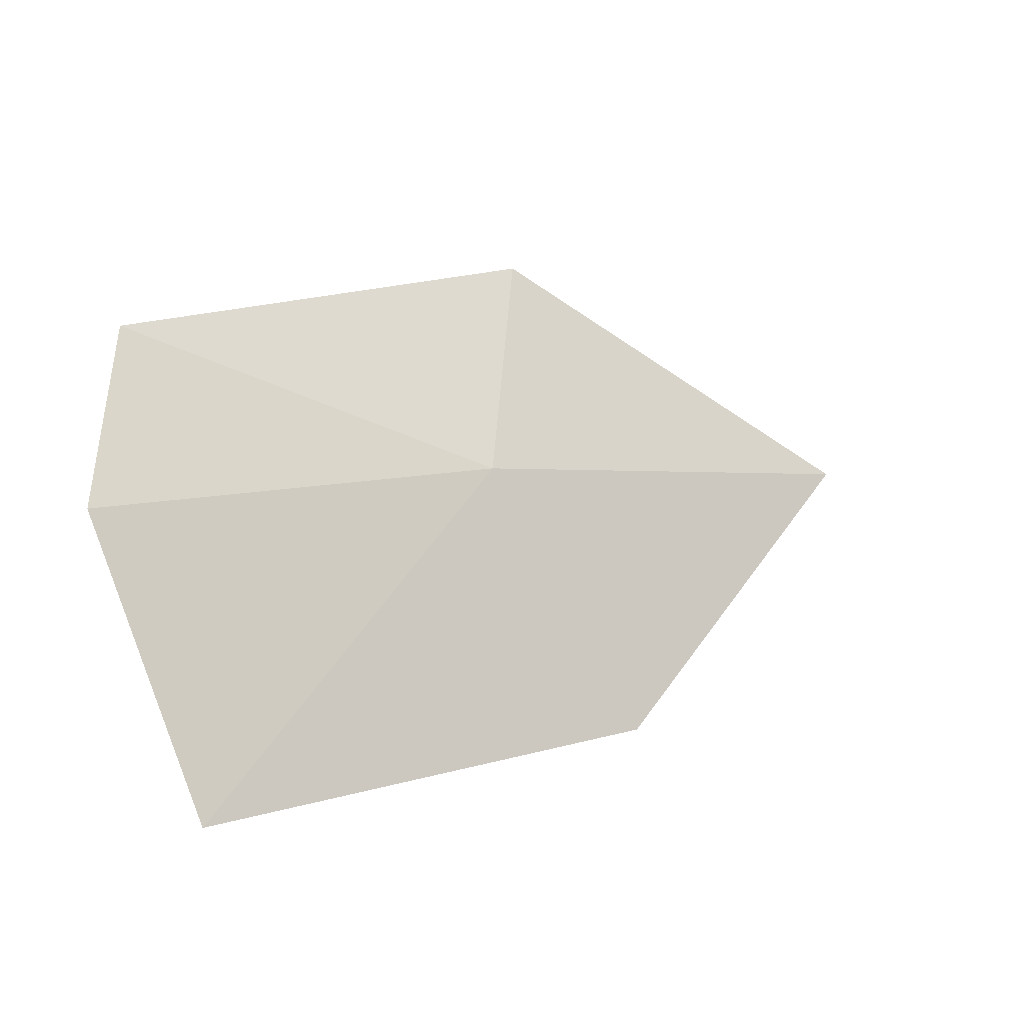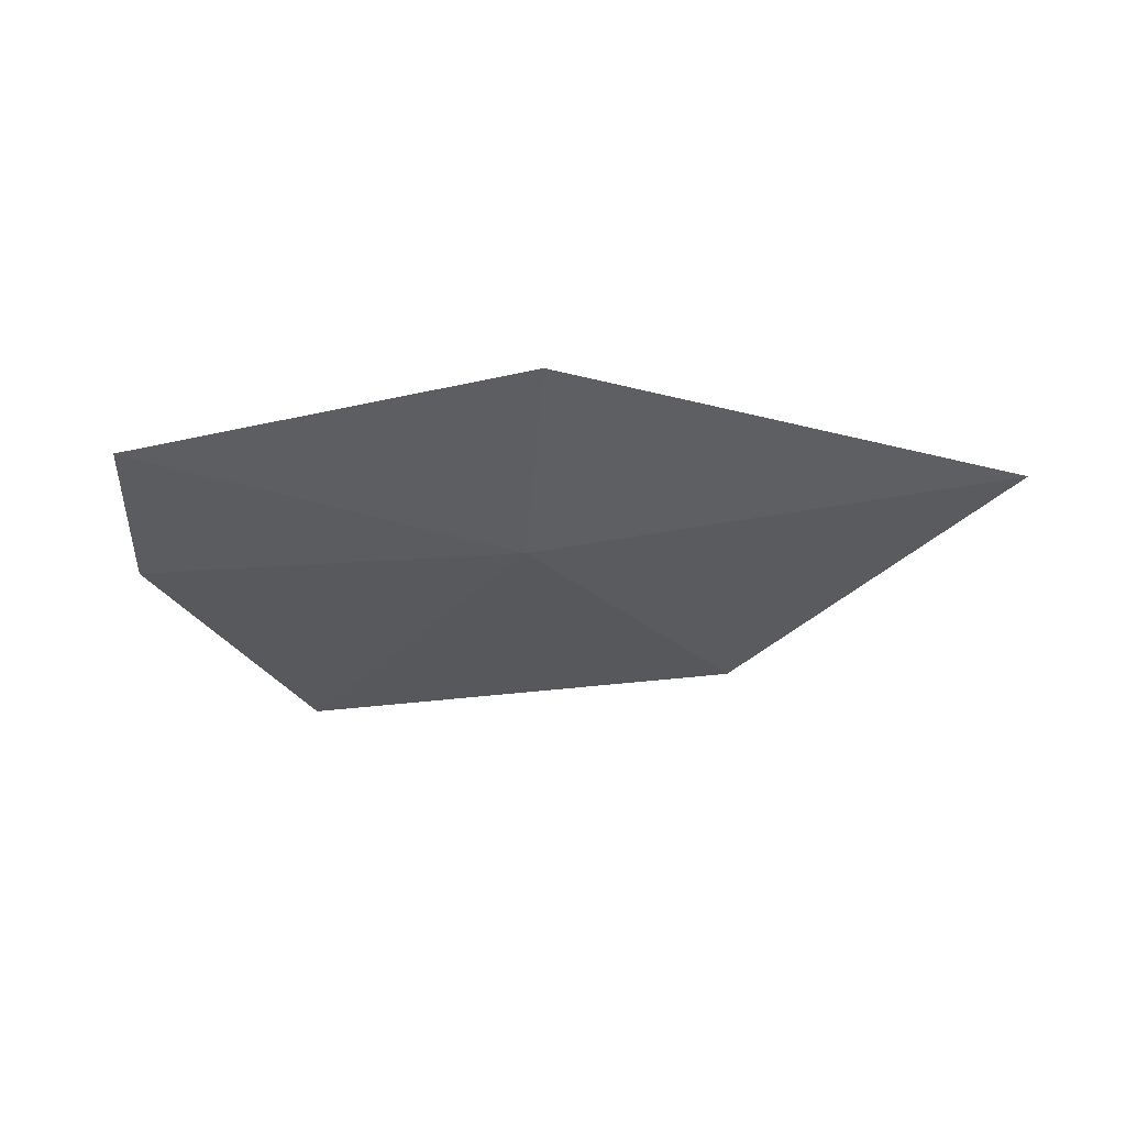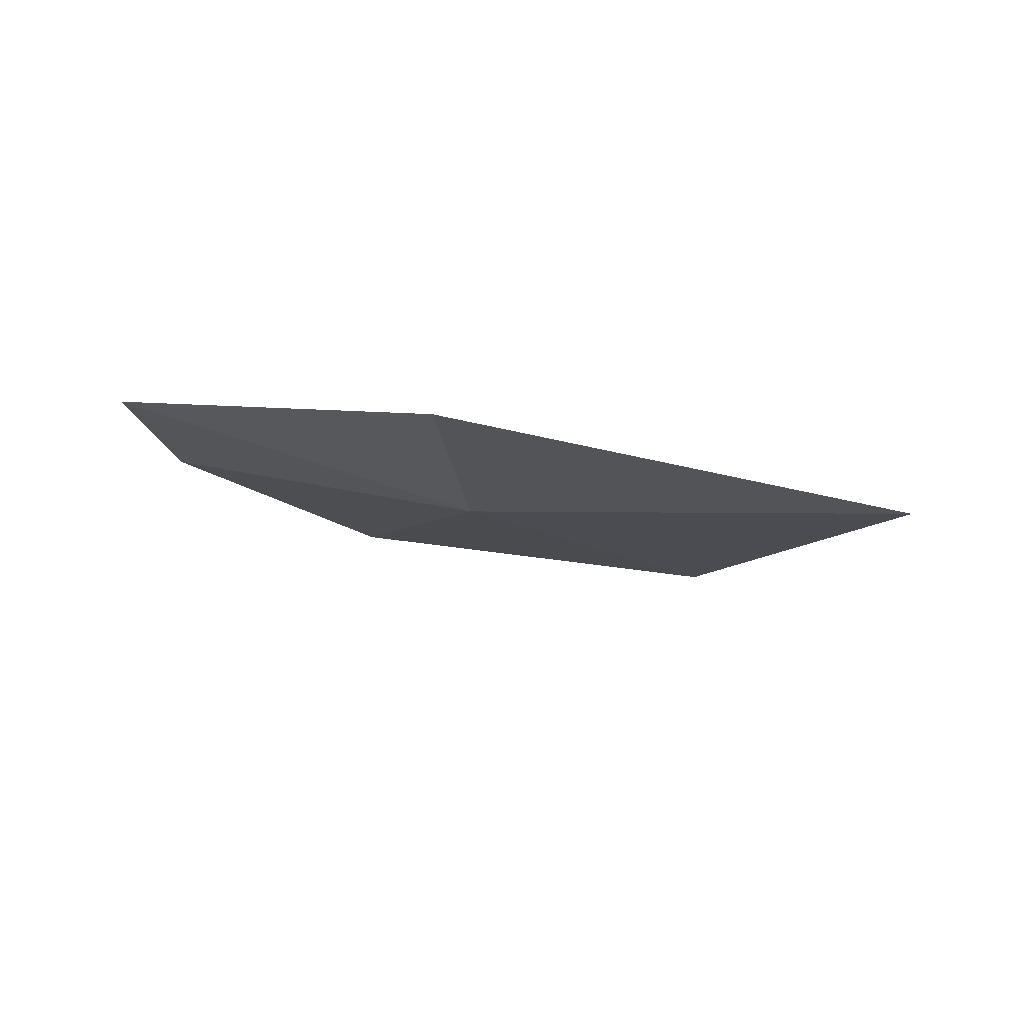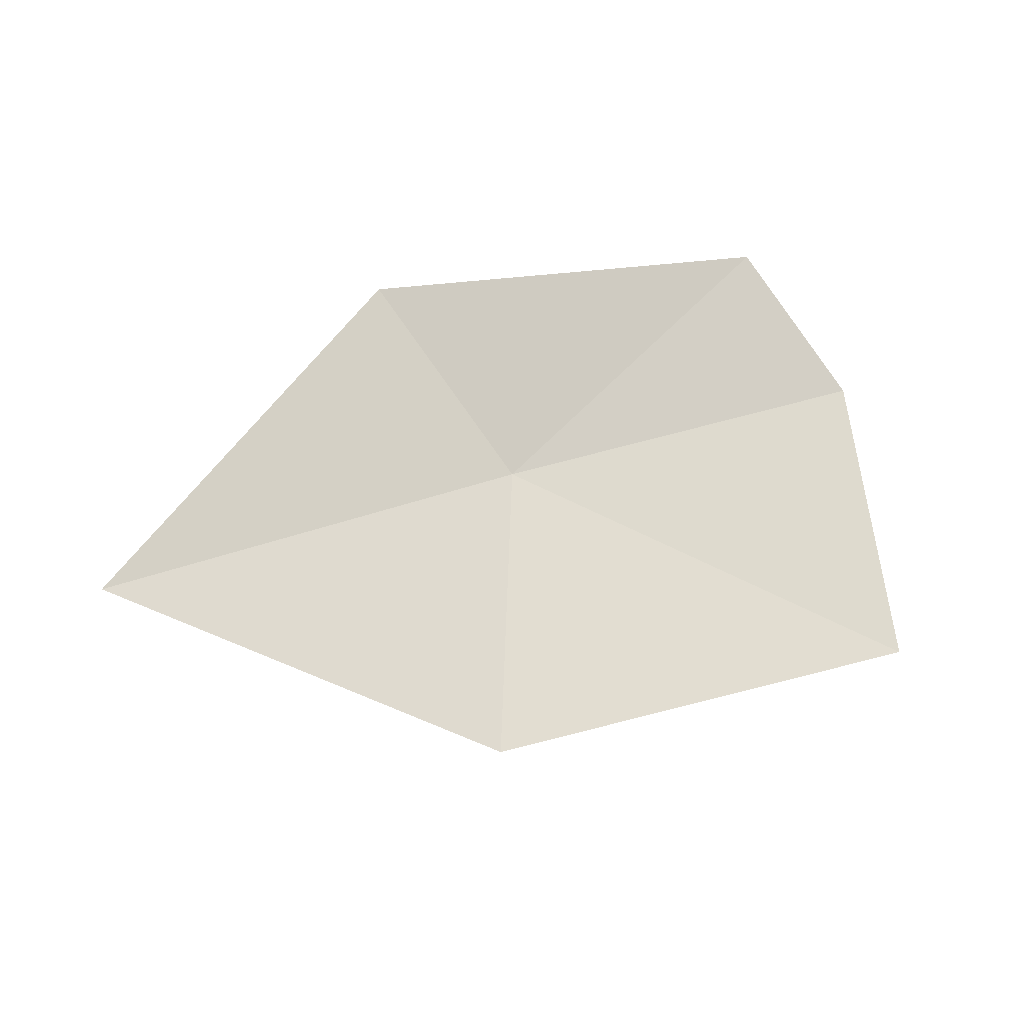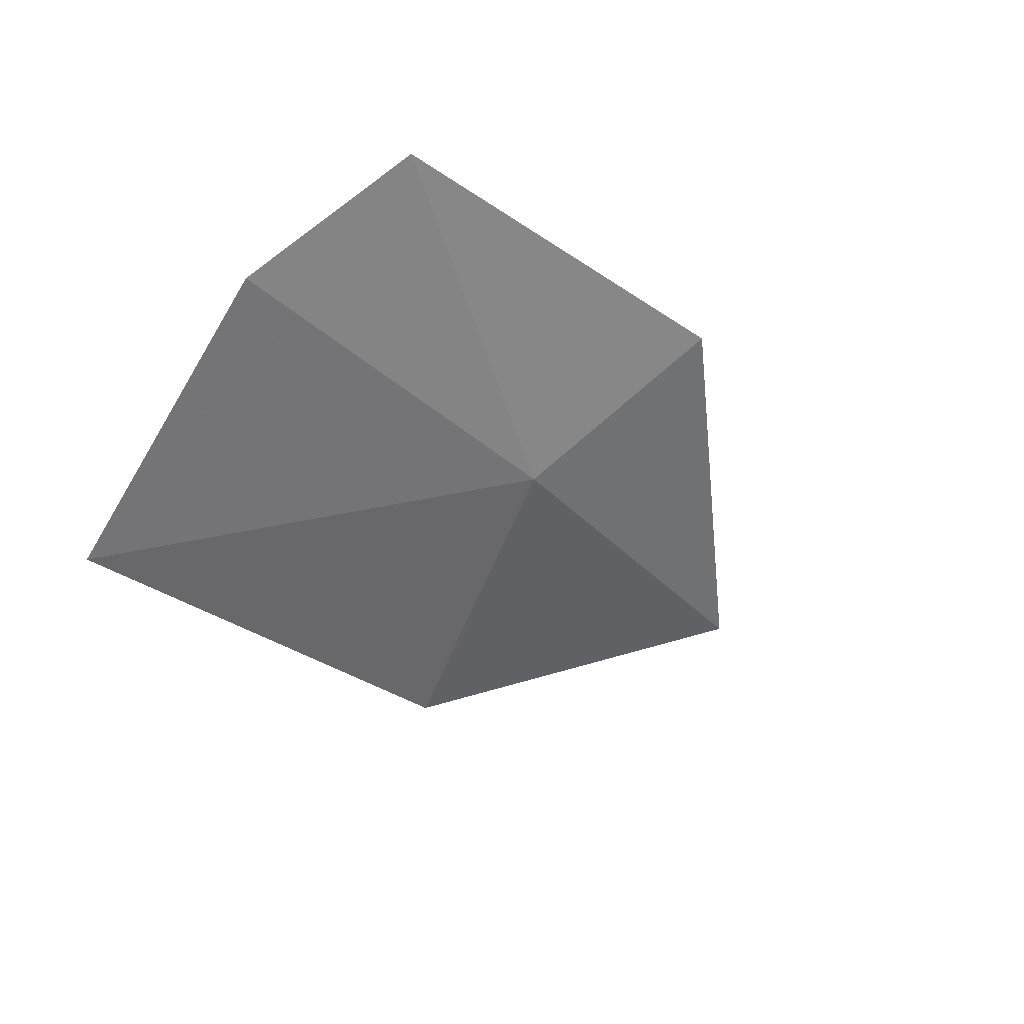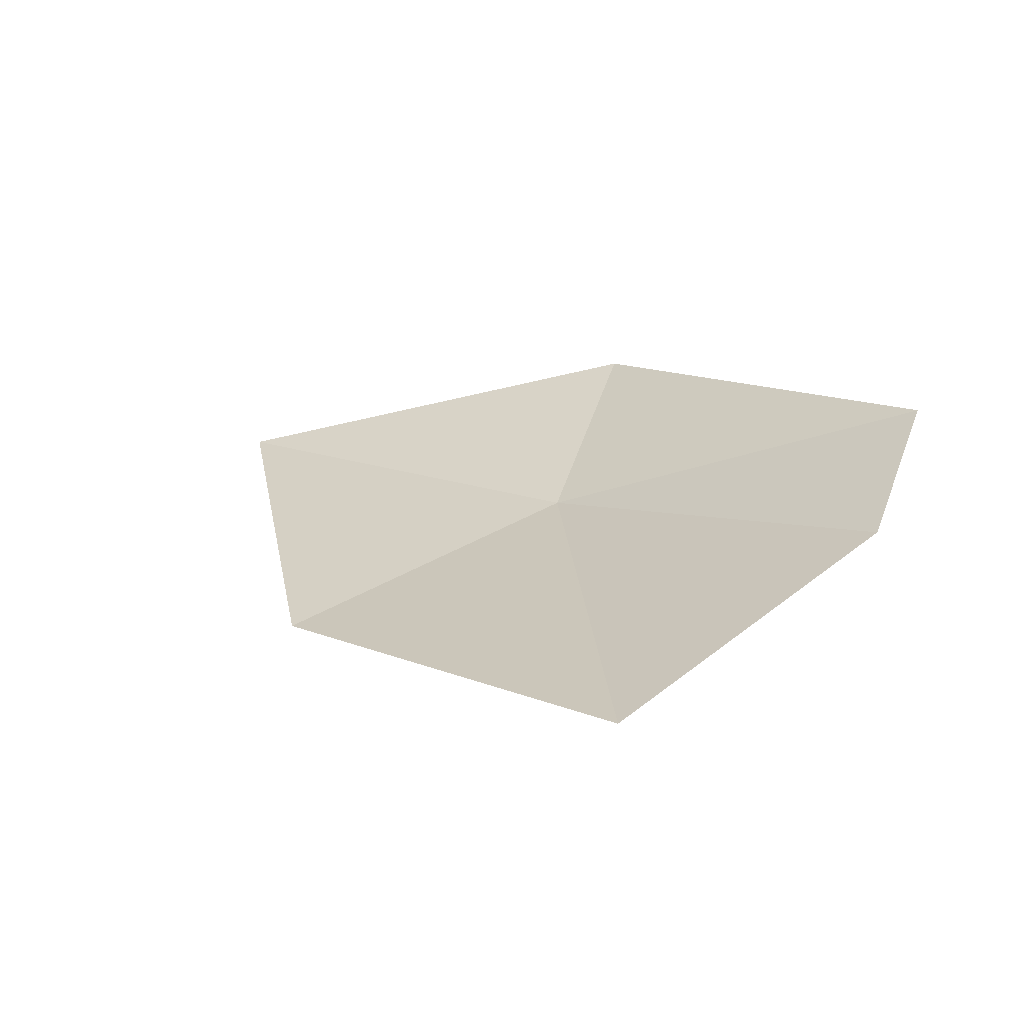
<metadata>
{"format":"obj","ext":"obj","renderer":"f3d","projection":"perspective","resolution":1024,"background":"white","views":[{"elev":22.2,"azim":-24.2,"up":"+Z"},{"elev":0.1,"azim":24.2,"up":"+Y"},{"elev":18.9,"azim":39.4,"up":"+Y"},{"elev":41.5,"azim":160.1,"up":"+Y"},{"elev":-35.8,"azim":-47.0,"up":"+Y"},{"elev":1.4,"azim":-127.7,"up":"+Y"}]}
</metadata>
<code>
v 21.67 2.04 1.954
v 22.08 2.743 2.67
v 23.68 2.346 1.499
v 22.15 1.483 0.7795
v 20.12 2.457 2.705
v 19.81 1.949 2.099
v 20.03 1.254 0.913
f 1 3 4
f 1 5 2
f 1 6 5
f 1 4 7
f 1 7 6
f 1 2 3

</code>
